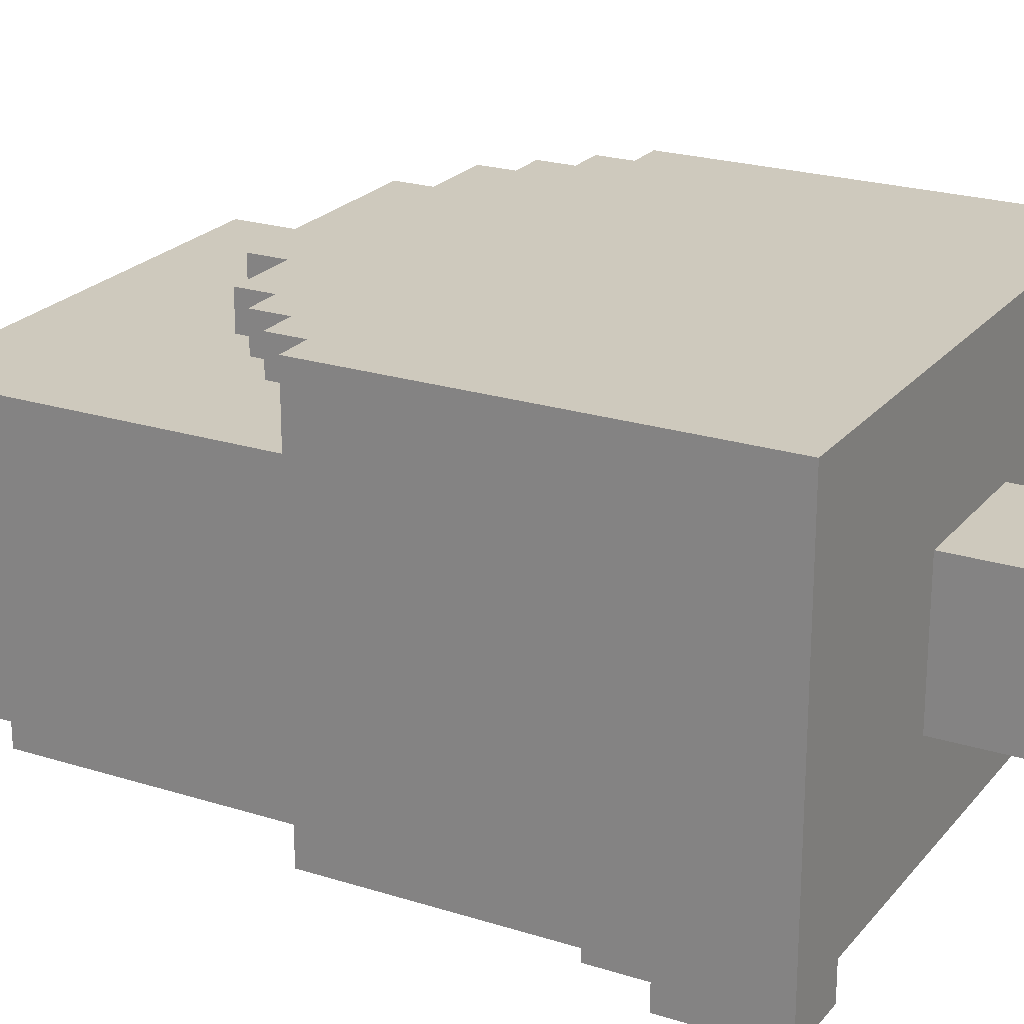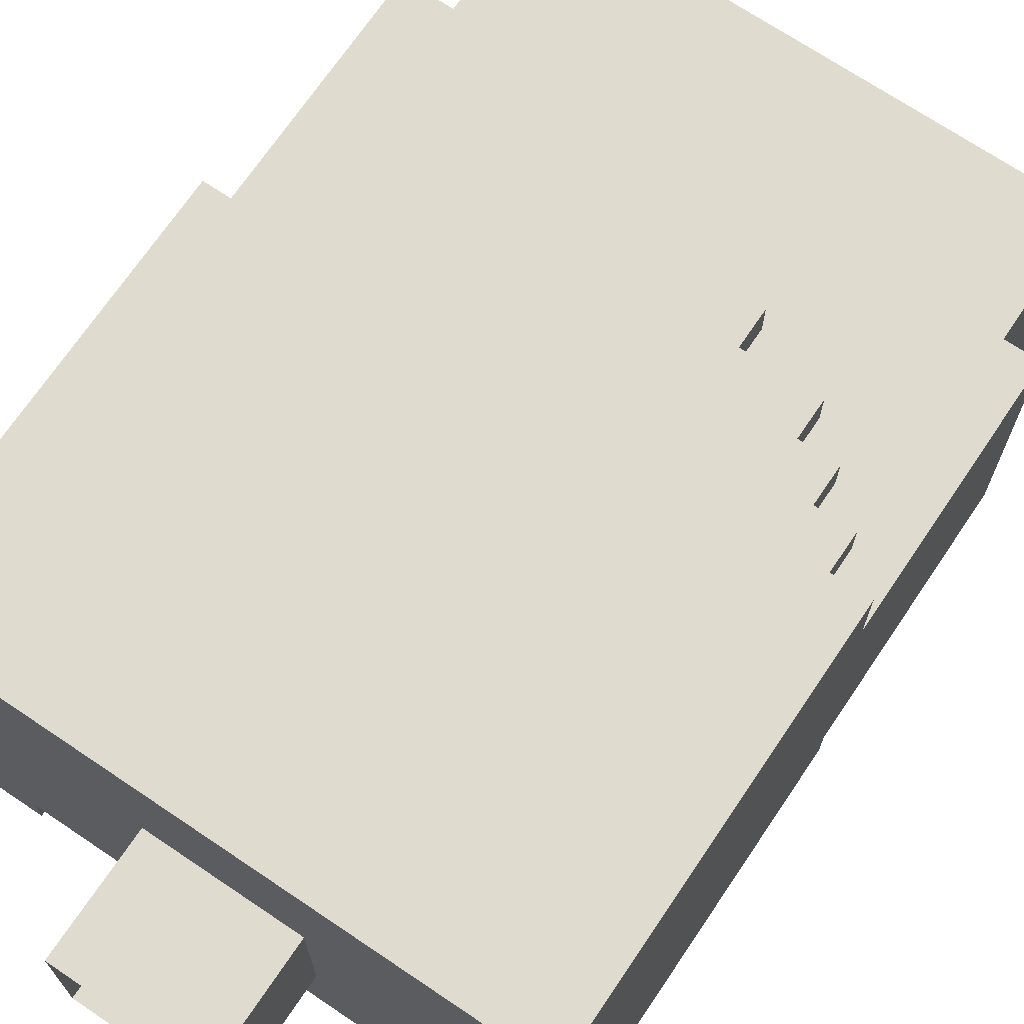
<metadata>
{"format":"obj","ext":"obj","renderer":"f3d","projection":"perspective","resolution":1024,"background":"white","views":[{"elev":22.6,"azim":-61.4,"up":"+Y"},{"elev":70.3,"azim":34.0,"up":"+Y"}]}
</metadata>
<code>
g avatar_supreme_lich_body
v -0.25 0.1094 1.182
v -0.25 -0.1406 1.182
v -0.25 -0.1406 0.9942
v -0.25 0.1094 0.9942
v -0.25 0.1094 0.9629
v -0.25 -0.1406 0.9629
v -0.25 0.1719 1.338
v -0.25 -0.1719 1.182
v -0.25 -0.1719 1.338
v -0.25 -0.1719 1.432
v -0.25 0.1719 1.525
v -0.25 -0.2031 1.525
v -0.25 -0.2031 1.432
v -0.25 0.1719 1.182
v -0.2187 -0.1406 0.9629
v -0.2187 -0.1406 0.8379
v -0.2187 0.07812 0.8379
v -0.2187 0.07812 0.9629
v -0.2187 0.1406 1.182
v -0.2187 0.1406 1.15
v -0.2187 0.1719 1.15
v -0.2187 0.1719 1.182
v -0.2187 -0.2031 1.432
v -0.2187 -0.2031 1.369
v -0.2187 -0.1719 1.369
v -0.2187 -0.1719 1.432
v -0.1875 0.1406 1.15
v -0.1875 0.1406 1.119
v -0.1875 0.1719 1.119
v -0.1875 0.1719 1.15
v -0.1562 0.1406 1.119
v -0.1562 0.1406 1.088
v -0.1562 0.1719 1.088
v -0.1562 0.1719 1.119
v -0.1562 -0.1719 1.369
v -0.1562 -0.2031 1.369
v -0.1562 -0.2031 1.338
v -0.1562 -0.1719 1.338
v -0.1562 -0.1719 1.307
v -0.1562 -0.2031 1.307
v -0.125 -0.1406 0.8379
v -0.125 -0.1719 0.8067
v -0.125 -0.1406 0.8067
v -0.125 -0.1719 0.9942
v -0.125 -0.1406 0.9942
v -0.09374 -0.1719 0.8067
v -0.09374 -0.1719 0.7754
v -0.09374 -0.1406 0.7754
v -0.09374 -0.1406 0.8067
v -0.09374 -0.1719 1.025
v -0.09374 -0.1719 0.9942
v -0.09374 -0.1406 0.9942
v -0.09374 -0.1406 1.025
v -0.09374 0.1406 1.088
v -0.09374 0.1406 1.057
v -0.09374 0.1719 1.057
v -0.09374 0.1719 1.088
v -0.09374 -0.2031 1.307
v -0.09374 -0.2031 1.182
v -0.09374 -0.1719 1.182
v -0.09374 -0.1719 1.307
v -0.06249 -0.2031 1.182
v -0.06249 -0.2031 1.15
v -0.06249 -0.1406 1.15
v -0.06249 -0.1406 1.182
v 0.03126 -0.1719 1.369
v 0.03126 -0.2031 1.369
v 0.03126 -0.2031 1.338
v 0.03126 -0.1719 1.338
v 0.03126 -0.1719 1.213
v 0.03126 -0.2031 1.213
v 0.09376 -0.2031 1.432
v 0.09376 -0.2031 1.369
v 0.09376 -0.1719 1.369
v 0.09376 -0.1719 1.432
v 0.1563 -0.2031 1.494
v 0.1563 -0.2031 1.432
v 0.1563 -0.1719 1.432
v 0.1563 -0.1719 1.494
v 0.1875 -0.2031 1.525
v 0.1875 -0.2031 1.494
v 0.1875 -0.1719 1.494
v 0.1875 -0.1719 1.525
v -0.1875 -0.1719 1.494
v -0.1875 -0.2031 1.494
v -0.1875 -0.2031 1.525
v -0.1875 -0.1719 1.525
v -0.1562 -0.1719 1.432
v -0.1562 -0.2031 1.432
v -0.1562 -0.2031 1.494
v -0.1562 -0.1719 1.494
v -0.09374 -0.1719 1.369
v -0.09374 -0.2031 1.369
v -0.09374 -0.2031 1.432
v -0.09374 -0.1719 1.432
v -0.03124 -0.1719 1.213
v -0.03124 -0.2031 1.213
v -0.03124 -0.2031 1.338
v -0.03124 -0.1719 1.338
v -0.03124 -0.1719 1.369
v -0.03124 -0.2031 1.369
v 0.06251 -0.1406 1.15
v 0.06251 -0.2031 1.15
v 0.06251 -0.2031 1.182
v 0.06251 -0.1406 1.182
v 0.09376 -0.1406 0.7754
v 0.09376 -0.1719 0.7754
v 0.09376 -0.1719 0.8067
v 0.09376 -0.1406 0.8067
v 0.09376 -0.1406 0.9942
v 0.09376 -0.1719 0.9942
v 0.09376 -0.1719 1.025
v 0.09376 -0.1406 1.025
v 0.09376 0.1719 1.057
v 0.09376 0.1406 1.057
v 0.09376 0.1406 1.088
v 0.09376 0.1719 1.088
v 0.09376 -0.1719 1.182
v 0.09376 -0.2031 1.182
v 0.09376 -0.2031 1.307
v 0.09376 -0.1719 1.307
v 0.125 -0.1719 0.8067
v 0.125 -0.1406 0.8379
v 0.125 -0.1406 0.8067
v 0.125 -0.1719 0.9942
v 0.125 -0.1406 0.9942
v 0.1563 0.1719 1.088
v 0.1563 0.1406 1.088
v 0.1563 0.1406 1.119
v 0.1563 0.1719 1.119
v 0.1563 -0.1719 1.307
v 0.1563 -0.2031 1.307
v 0.1563 -0.2031 1.338
v 0.1563 -0.1719 1.338
v 0.1563 -0.1719 1.369
v 0.1563 -0.2031 1.369
v 0.1875 0.1719 1.119
v 0.1875 0.1406 1.119
v 0.1875 0.1406 1.15
v 0.1875 0.1719 1.15
v 0.2188 0.1719 1.15
v 0.2188 0.1406 1.15
v 0.2188 0.1406 1.182
v 0.2188 0.1719 1.182
v 0.2188 -0.1719 1.369
v 0.2188 -0.2031 1.369
v 0.2188 -0.2031 1.432
v 0.2188 -0.1719 1.432
v -0.2187 -0.2031 1.432
v -0.25 -0.2031 1.432
v -0.25 -0.2031 1.525
v -0.1875 -0.2031 1.494
v -0.1875 -0.2031 1.525
v -0.1562 -0.2031 1.432
v -0.1562 -0.2031 1.494
v -0.2187 -0.2031 1.369
v -0.1562 -0.2031 1.369
v -0.09374 -0.2031 1.369
v -0.1562 -0.2031 1.338
v -0.09374 -0.2031 1.338
v -0.1562 -0.2031 1.307
v -0.09374 -0.2031 1.307
v -0.03124 -0.2031 1.369
v -0.03124 -0.2031 1.338
v -0.03124 -0.2031 1.213
v -0.06249 -0.2031 1.182
v -0.09374 -0.2031 1.182
v -0.06249 -0.2031 1.15
v 0.03126 -0.2031 1.213
v 0.06251 -0.2031 1.15
v 0.06251 -0.2031 1.182
v 0.09376 -0.2031 1.307
v 0.03126 -0.2031 1.338
v 0.1563 -0.2031 1.338
v 0.03126 -0.2031 1.369
v 0.09376 -0.2031 1.369
v 0.1563 -0.2031 1.307
v 0.1563 -0.2031 1.369
v 0.09376 -0.2031 1.432
v 0.1563 -0.2031 1.432
v 0.2188 -0.2031 1.432
v 0.2188 -0.2031 1.369
v 0.1875 -0.2031 1.494
v 0.1563 -0.2031 1.494
v 0.25 -0.2031 1.432
v 0.25 -0.2031 1.525
v 0.1875 -0.2031 1.525
v 0.09376 -0.2031 1.182
v -0.25 -0.1719 1.338
v -0.25 -0.1719 1.432
v -0.2187 -0.1719 1.369
v -0.1562 -0.1719 1.338
v -0.1562 -0.1719 1.369
v -0.2187 -0.1719 1.432
v -0.1562 -0.1719 1.307
v -0.25 -0.1719 1.182
v -0.09374 -0.1719 1.182
v -0.09374 -0.1719 1.307
v -0.1562 -0.1719 1.494
v -0.1875 -0.1719 1.494
v -0.1875 -0.1719 1.525
v 0.1563 -0.1719 1.494
v 0.1563 -0.1719 1.432
v 0.09376 -0.1719 1.432
v -0.09374 -0.1719 1.432
v -0.1562 -0.1719 1.432
v 0.09376 -0.1719 1.369
v 0.03126 -0.1719 1.369
v -0.03124 -0.1719 1.369
v -0.09374 -0.1719 1.369
v 0.1875 -0.1719 1.494
v 0.1875 -0.1719 1.525
v -0.03124 -0.1719 1.338
v 0.03126 -0.1719 1.338
v -0.03124 -0.1719 1.213
v 0.03126 -0.1719 1.213
v -0.09374 -0.1719 0.8067
v -0.125 -0.1719 0.8067
v -0.125 -0.1719 0.9942
v -0.09374 -0.1719 0.9942
v 0.09376 -0.1719 0.7754
v -0.09374 -0.1719 1.025
v 0.09376 -0.1719 0.8067
v -0.09374 -0.1719 0.7754
v 0.09376 -0.1719 0.9942
v 0.09376 -0.1719 1.025
v 0.125 -0.1719 0.8067
v 0.125 -0.1719 0.9942
v 0.1563 -0.1719 1.307
v 0.25 -0.1719 1.182
v 0.09376 -0.1719 1.182
v 0.09376 -0.1719 1.307
v 0.25 -0.1719 1.338
v 0.1563 -0.1719 1.338
v 0.2188 -0.1719 1.369
v 0.1563 -0.1719 1.369
v 0.25 -0.1719 1.432
v 0.2188 -0.1719 1.432
v -0.2187 -0.1406 0.9629
v -0.25 -0.1406 0.9629
v -0.25 -0.1406 0.9942
v -0.125 -0.1406 0.9942
v -0.125 -0.1406 0.8379
v -0.2187 -0.1406 0.8379
v -0.25 -0.1406 1.182
v -0.09374 -0.1406 0.9942
v -0.09374 -0.1406 1.025
v -0.06249 -0.1406 1.15
v -0.06249 -0.1406 1.182
v 0.06251 -0.1406 1.15
v 0.09376 -0.1406 1.025
v 0.06251 -0.1406 1.182
v 0.25 -0.1406 1.182
v 0.125 -0.1406 0.9942
v 0.09376 -0.1406 0.9942
v 0.25 -0.1406 0.9942
v 0.25 -0.1406 0.9629
v 0.2188 -0.1406 0.9629
v 0.2188 -0.1406 0.8379
v 0.125 -0.1406 0.8379
v 0.06251 -0.07812 1.44
v -0.06249 -0.07812 1.44
v -0.06249 -0.07812 1.627
v 0.06251 -0.07812 1.627
v -0.1875 0.1406 1.15
v -0.2187 0.1406 1.15
v -0.2187 0.1406 1.182
v 0.1875 0.1406 1.15
v 0.1875 0.1406 1.119
v 0.1563 0.1406 1.119
v -0.1562 0.1406 1.119
v -0.1875 0.1406 1.119
v 0.1563 0.1406 1.088
v 0.09376 0.1406 1.088
v -0.09374 0.1406 1.088
v -0.1562 0.1406 1.088
v 0.09376 0.1406 1.057
v -0.09374 0.1406 1.057
v 0.2188 0.1406 1.15
v 0.2188 0.1406 1.182
v -0.125 -0.1406 0.8379
v -0.125 -0.1406 0.8067
v -0.09374 -0.1406 0.8067
v 0.09376 -0.1406 0.8067
v 0.09376 -0.1406 0.7754
v -0.09374 -0.1406 0.7754
v 0.125 -0.1406 0.8067
v 0.125 -0.1406 0.8379
v -0.2187 0.07812 0.9629
v -0.2187 0.07812 0.8379
v 0.2188 0.07812 0.8379
v 0.2188 0.07812 0.9629
v -0.25 0.1094 0.9942
v -0.25 0.1094 0.9629
v 0.25 0.1094 0.9629
v 0.25 0.1094 0.9942
v -0.25 0.1094 1.182
v 0.25 0.1094 1.182
v -0.25 0.1719 1.338
v -0.25 0.1719 1.182
v -0.2187 0.1719 1.182
v 0.2188 0.1719 1.182
v 0.25 0.1719 1.182
v 0.25 0.1719 1.338
v 0.2188 0.1719 1.15
v 0.1875 0.1719 1.15
v -0.1875 0.1719 1.15
v -0.2187 0.1719 1.15
v 0.1875 0.1719 1.119
v 0.1563 0.1719 1.119
v -0.1562 0.1719 1.119
v -0.1875 0.1719 1.119
v 0.1563 0.1719 1.088
v 0.09376 0.1719 1.088
v -0.09374 0.1719 1.088
v -0.1562 0.1719 1.088
v 0.09376 0.1719 1.057
v -0.09374 0.1719 1.057
v -0.25 0.1719 1.525
v 0.25 0.1719 1.525
v -0.09374 -0.1406 0.7754
v -0.09374 -0.1719 0.7754
v 0.09376 -0.1719 0.7754
v 0.09376 -0.1406 0.7754
v -0.125 -0.1406 0.8067
v -0.125 -0.1719 0.8067
v -0.09374 -0.1719 0.8067
v -0.09374 -0.1406 0.8067
v 0.09376 -0.1406 0.8067
v 0.09376 -0.1719 0.8067
v 0.125 -0.1719 0.8067
v 0.125 -0.1406 0.8067
v -0.2187 0.07812 0.8379
v -0.2187 -0.1406 0.8379
v -0.125 -0.1406 0.8379
v 0.125 -0.1406 0.8379
v 0.2188 -0.1406 0.8379
v 0.2188 0.07812 0.8379
v -0.2187 0.07812 0.9629
v -0.25 0.1094 0.9629
v -0.25 -0.1406 0.9629
v -0.2187 -0.1406 0.9629
v -0.25 0.1094 0.9629
v -0.2187 0.07812 0.9629
v 0.2188 0.07812 0.9629
v 0.25 0.1094 0.9629
v -0.09374 0.1719 1.057
v -0.09374 0.1406 1.057
v 0.09376 0.1406 1.057
v 0.09376 0.1719 1.057
v -0.1562 0.1719 1.088
v -0.1562 0.1406 1.088
v -0.09374 0.1406 1.088
v -0.09374 0.1719 1.088
v 0.09376 0.1719 1.088
v 0.09376 0.1406 1.088
v 0.1563 0.1406 1.088
v 0.1563 0.1719 1.088
v -0.1875 0.1719 1.119
v -0.1875 0.1406 1.119
v -0.1562 0.1406 1.119
v -0.1562 0.1719 1.119
v 0.1563 0.1719 1.119
v 0.1563 0.1406 1.119
v 0.1875 0.1406 1.119
v 0.1875 0.1719 1.119
v -0.06249 -0.1406 1.15
v -0.06249 -0.2031 1.15
v 0.06251 -0.2031 1.15
v 0.06251 -0.1406 1.15
v -0.2187 0.1719 1.15
v -0.2187 0.1406 1.15
v -0.1875 0.1406 1.15
v -0.1875 0.1719 1.15
v 0.1875 0.1719 1.15
v 0.1875 0.1406 1.15
v 0.2188 0.1406 1.15
v 0.2188 0.1719 1.15
v -0.09374 -0.1719 1.182
v -0.09374 -0.2031 1.182
v -0.06249 -0.2031 1.182
v -0.06249 -0.1406 1.182
v -0.25 -0.1406 1.182
v -0.25 -0.1719 1.182
v 0.09376 -0.1719 1.182
v 0.06251 -0.1406 1.182
v 0.06251 -0.2031 1.182
v 0.09376 -0.2031 1.182
v 0.25 -0.1719 1.182
v 0.25 -0.1406 1.182
v -0.2187 0.1406 1.182
v -0.25 0.1094 1.182
v 0.25 0.1094 1.182
v 0.2188 0.1406 1.182
v -0.25 0.1719 1.182
v -0.2187 0.1719 1.182
v 0.2188 0.1719 1.182
v 0.25 0.1719 1.182
v -0.1562 -0.1719 1.307
v -0.1562 -0.2031 1.307
v -0.09374 -0.2031 1.307
v -0.09374 -0.1719 1.307
v 0.09376 -0.1719 1.307
v 0.09376 -0.2031 1.307
v 0.1563 -0.2031 1.307
v 0.1563 -0.1719 1.307
v -0.2187 -0.1719 1.369
v -0.2187 -0.2031 1.369
v -0.1562 -0.2031 1.369
v -0.1562 -0.1719 1.369
v 0.1563 -0.1719 1.369
v 0.1563 -0.2031 1.369
v 0.2188 -0.2031 1.369
v 0.2188 -0.1719 1.369
v -0.25 -0.1719 1.432
v -0.25 -0.2031 1.432
v -0.2187 -0.2031 1.432
v -0.2187 -0.1719 1.432
v 0.2188 -0.1719 1.432
v 0.2188 -0.2031 1.432
v 0.25 -0.2031 1.432
v 0.25 -0.1719 1.432
v -0.09374 -0.1719 0.9942
v -0.125 -0.1719 0.9942
v -0.125 -0.1406 0.9942
v -0.09374 -0.1406 0.9942
v 0.125 -0.1719 0.9942
v 0.09376 -0.1719 0.9942
v 0.09376 -0.1406 0.9942
v 0.125 -0.1406 0.9942
v 0.09376 -0.1719 1.025
v -0.09374 -0.1719 1.025
v -0.09374 -0.1406 1.025
v 0.09376 -0.1406 1.025
v 0.03126 -0.2031 1.213
v -0.03124 -0.2031 1.213
v -0.03124 -0.1719 1.213
v 0.03126 -0.1719 1.213
v -0.03124 -0.2031 1.369
v -0.09374 -0.2031 1.369
v -0.09374 -0.1719 1.369
v -0.03124 -0.1719 1.369
v 0.09376 -0.2031 1.369
v 0.03126 -0.2031 1.369
v 0.03126 -0.1719 1.369
v 0.09376 -0.1719 1.369
v -0.09374 -0.2031 1.432
v -0.1562 -0.2031 1.432
v -0.1562 -0.1719 1.432
v -0.09374 -0.1719 1.432
v 0.1563 -0.2031 1.432
v 0.09376 -0.2031 1.432
v 0.09376 -0.1719 1.432
v 0.1563 -0.1719 1.432
v -0.1562 -0.2031 1.494
v -0.1875 -0.2031 1.494
v -0.1875 -0.1719 1.494
v -0.1562 -0.1719 1.494
v 0.1875 -0.2031 1.494
v 0.1563 -0.2031 1.494
v 0.1563 -0.1719 1.494
v 0.1875 -0.1719 1.494
v -0.25 -0.2031 1.525
v -0.25 0.1719 1.525
v -0.1875 -0.1719 1.525
v -0.1875 -0.2031 1.525
v 0.1875 -0.1719 1.525
v 0.25 0.1719 1.525
v 0.25 -0.2031 1.525
v 0.1875 -0.2031 1.525
v -0.06249 -0.07812 1.44
v -0.06249 0.04688 1.44
v -0.06249 0.04688 1.627
v -0.06249 -0.07812 1.627
v 0.06251 -0.07812 1.44
v 0.06251 -0.07812 1.627
v 0.06251 0.04688 1.627
v 0.06251 0.04688 1.44
v 0.06251 0.04688 1.44
v 0.06251 0.04688 1.627
v -0.06249 0.04688 1.627
v -0.06249 0.04688 1.44
v 0.25 -0.1406 0.9942
v 0.25 -0.1406 1.182
v 0.25 0.1094 1.182
v 0.25 0.1094 0.9942
v 0.25 -0.1406 0.9629
v 0.25 0.1094 0.9629
v 0.25 0.1719 1.338
v 0.25 -0.1719 1.338
v 0.25 -0.1719 1.432
v 0.25 0.1719 1.525
v 0.25 -0.2031 1.525
v 0.25 -0.2031 1.432
v 0.25 -0.1719 1.182
v 0.25 0.1719 1.182
v 0.2188 -0.1406 0.9629
v 0.2188 0.07812 0.9629
v 0.2188 0.07812 0.8379
v 0.2188 -0.1406 0.8379
v 0.2188 0.07812 0.9629
v 0.2188 -0.1406 0.9629
v 0.25 -0.1406 0.9629
v 0.25 0.1094 0.9629
v -0.09374 -0.2031 1.432
g avatar_supreme_lich_body_0
f 3 2 1
f 4 3 1
f 3 4 5
f 6 3 5
f 7 1 2
f 7 2 8
f 8 9 7
f 7 9 10
f 11 7 10
f 11 10 12
f 10 13 12
f 7 14 1
f 17 16 15
f 18 17 15
f 21 20 19
f 22 21 19
f 25 24 23
f 26 25 23
f 29 28 27
f 30 29 27
f 33 32 31
f 34 33 31
f 37 36 35
f 38 37 35
f 37 38 39
f 40 37 39
f 43 42 41
f 41 42 44
f 45 41 44
f 48 47 46
f 49 48 46
f 52 51 50
f 53 52 50
f 56 55 54
f 57 56 54
f 60 59 58
f 61 60 58
f 64 63 62
f 65 64 62
f 68 67 66
f 69 68 66
f 68 69 70
f 71 68 70
f 74 73 72
f 75 74 72
f 78 77 76
f 79 78 76
f 82 81 80
f 83 82 80
f 86 85 84
f 87 86 84
f 90 89 88
f 91 90 88
f 94 93 92
f 95 94 92
f 98 97 96
f 99 98 96
f 98 99 100
f 101 98 100
f 104 103 102
f 105 104 102
f 108 107 106
f 109 108 106
f 112 111 110
f 113 112 110
f 116 115 114
f 117 116 114
f 120 119 118
f 121 120 118
f 124 123 122
f 125 122 123
f 126 125 123
f 129 128 127
f 130 129 127
f 133 132 131
f 134 133 131
f 133 134 135
f 136 133 135
f 139 138 137
f 140 139 137
f 143 142 141
f 144 143 141
f 147 146 145
f 148 147 145
f 151 150 149
f 152 151 149
f 151 152 153
f 149 154 152
f 154 155 152
f 154 149 156
f 157 154 156
f 154 157 158
f 157 159 158
f 159 160 158
f 159 161 160
f 161 162 160
f 158 160 163
f 160 164 163
f 160 162 164
f 164 162 165
f 162 166 165
f 162 167 166
f 166 168 165
f 165 168 169
f 168 170 169
f 171 169 170
f 169 171 172
f 173 169 172
f 174 173 172
f 175 173 174
f 176 175 174
f 177 174 172
f 178 176 174
f 179 176 178
f 180 179 178
f 181 180 178
f 182 181 178
f 180 181 183
f 184 180 183
f 181 185 183
f 185 186 183
f 186 187 183
f 188 172 171
f 191 190 189
f 189 192 191
f 192 193 191
f 191 194 190
f 195 192 189
f 196 195 189
f 195 196 197
f 198 195 197
f 201 200 199
f 202 201 199
f 202 199 203
f 199 204 203
f 204 199 205
f 199 206 205
f 204 205 207
f 205 208 207
f 208 205 209
f 205 210 209
f 201 202 211
f 212 201 211
f 209 213 208
f 213 214 208
f 213 215 214
f 215 216 214
f 219 218 217
f 220 219 217
f 220 217 221
f 222 220 221
f 223 222 221
f 217 224 221
f 222 223 225
f 226 222 225
f 225 223 227
f 228 225 227
f 231 230 229
f 232 231 229
f 230 233 229
f 233 234 229
f 235 234 233
f 234 235 236
f 233 237 235
f 237 238 235
f 241 240 239
f 242 241 239
f 242 239 243
f 239 244 243
f 245 241 242
f 245 242 246
f 247 245 246
f 245 247 248
f 249 245 248
f 248 247 250
f 247 251 250
f 252 250 251
f 253 252 251
f 253 251 254
f 251 255 254
f 253 254 256
f 256 254 257
f 254 258 257
f 258 254 259
f 254 260 259
f 263 262 261
f 264 263 261
f 267 266 265
f 268 267 265
f 268 265 269
f 265 270 269
f 270 265 271
f 265 272 271
f 270 271 273
f 271 274 273
f 274 271 275
f 271 276 275
f 274 275 277
f 275 278 277
f 267 268 279
f 280 267 279
f 283 282 281
f 284 283 281
f 284 285 283
f 285 286 283
f 287 284 281
f 288 287 281
f 291 290 289
f 292 291 289
f 295 294 293
f 296 295 293
f 296 293 297
f 298 296 297
f 301 300 299
f 299 302 301
f 299 303 302
f 299 304 303
f 302 305 301
f 305 306 301
f 306 307 301
f 307 308 301
f 306 309 307
f 309 310 307
f 310 311 307
f 311 312 307
f 310 313 311
f 313 314 311
f 314 315 311
f 315 316 311
f 314 317 315
f 317 318 315
f 304 299 319
f 320 304 319
f 323 322 321
f 324 323 321
f 327 326 325
f 328 327 325
f 331 330 329
f 332 331 329
f 335 334 333
f 336 335 333
f 337 336 333
f 338 337 333
f 341 340 339
f 342 341 339
f 345 344 343
f 346 345 343
f 349 348 347
f 350 349 347
f 353 352 351
f 354 353 351
f 357 356 355
f 358 357 355
f 361 360 359
f 362 361 359
f 365 364 363
f 366 365 363
f 369 368 367
f 370 369 367
f 373 372 371
f 374 373 371
f 377 376 375
f 378 377 375
f 381 380 379
f 382 381 379
f 382 379 383
f 379 384 383
f 387 386 385
f 388 387 385
f 389 385 386
f 390 389 386
f 393 392 391
f 394 393 391
f 391 392 395
f 396 391 395
f 393 394 397
f 398 393 397
f 401 400 399
f 402 401 399
f 405 404 403
f 406 405 403
f 409 408 407
f 410 409 407
f 413 412 411
f 414 413 411
f 417 416 415
f 418 417 415
f 421 420 419
f 422 421 419
f 425 424 423
f 426 425 423
f 429 428 427
f 430 429 427
f 433 432 431
f 434 433 431
f 437 436 435
f 438 437 435
f 441 440 439
f 442 441 439
f 445 444 443
f 446 445 443
f 449 448 447
f 450 449 447
f 453 452 451
f 454 453 451
f 457 456 455
f 458 457 455
f 461 460 459
f 462 461 459
f 465 464 463
f 466 465 463
f 464 465 467
f 468 464 467
f 468 467 469
f 467 470 469
f 473 472 471
f 474 473 471
f 477 476 475
f 478 477 475
f 481 480 479
f 482 481 479
f 485 484 483
f 486 485 483
f 486 483 487
f 488 486 487
f 484 485 489
f 484 489 490
f 490 489 491
f 489 492 491
f 491 492 493
f 494 491 493
f 490 495 484
f 485 496 489
f 499 498 497
f 500 499 497
f 503 502 501
f 504 503 501
f 505 154 158

</code>
